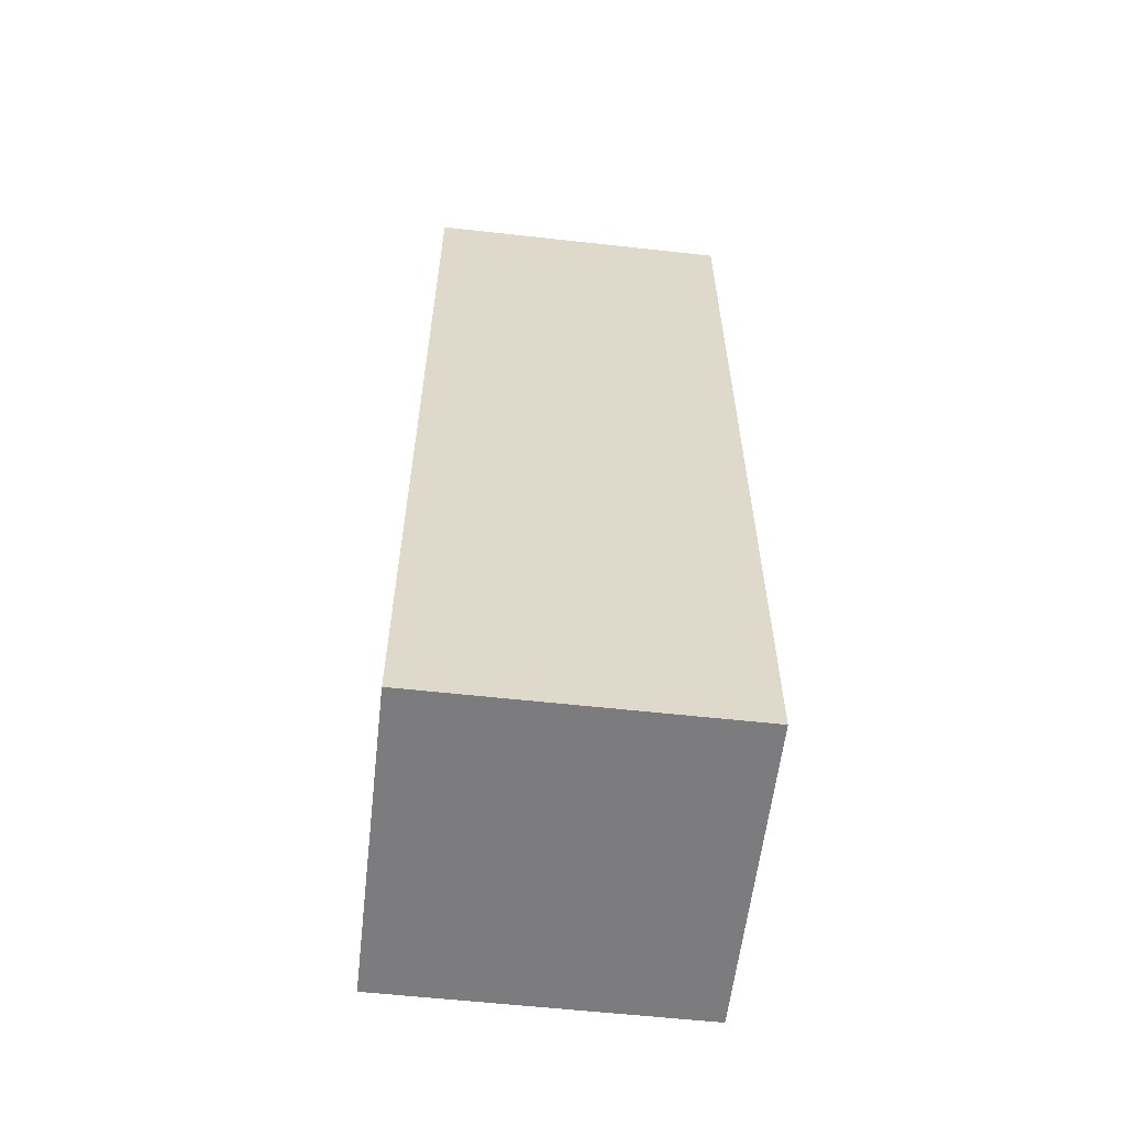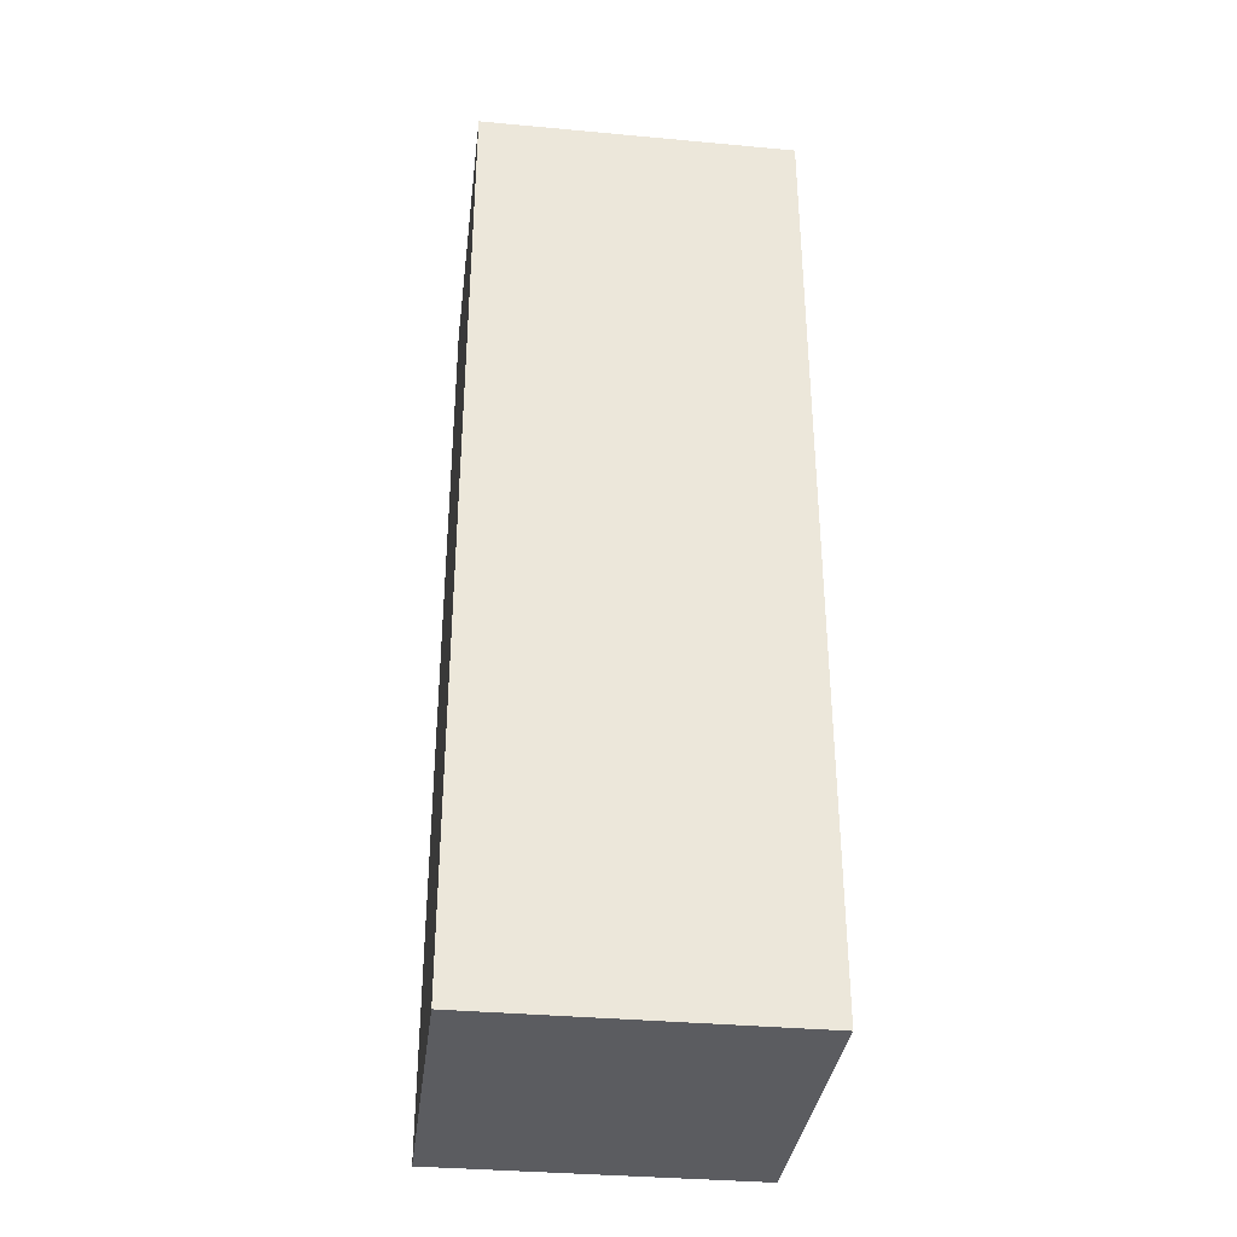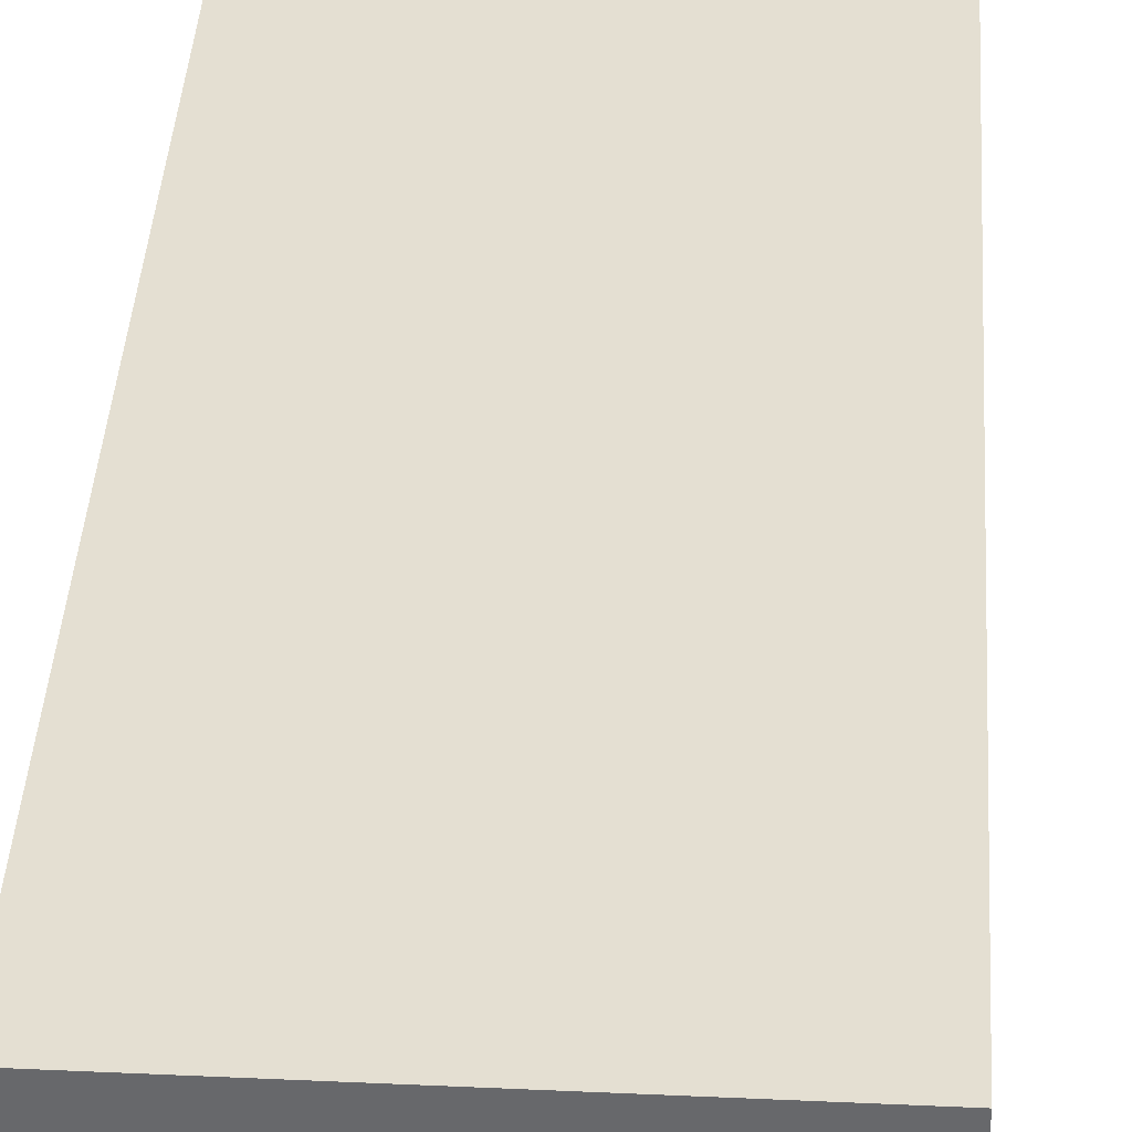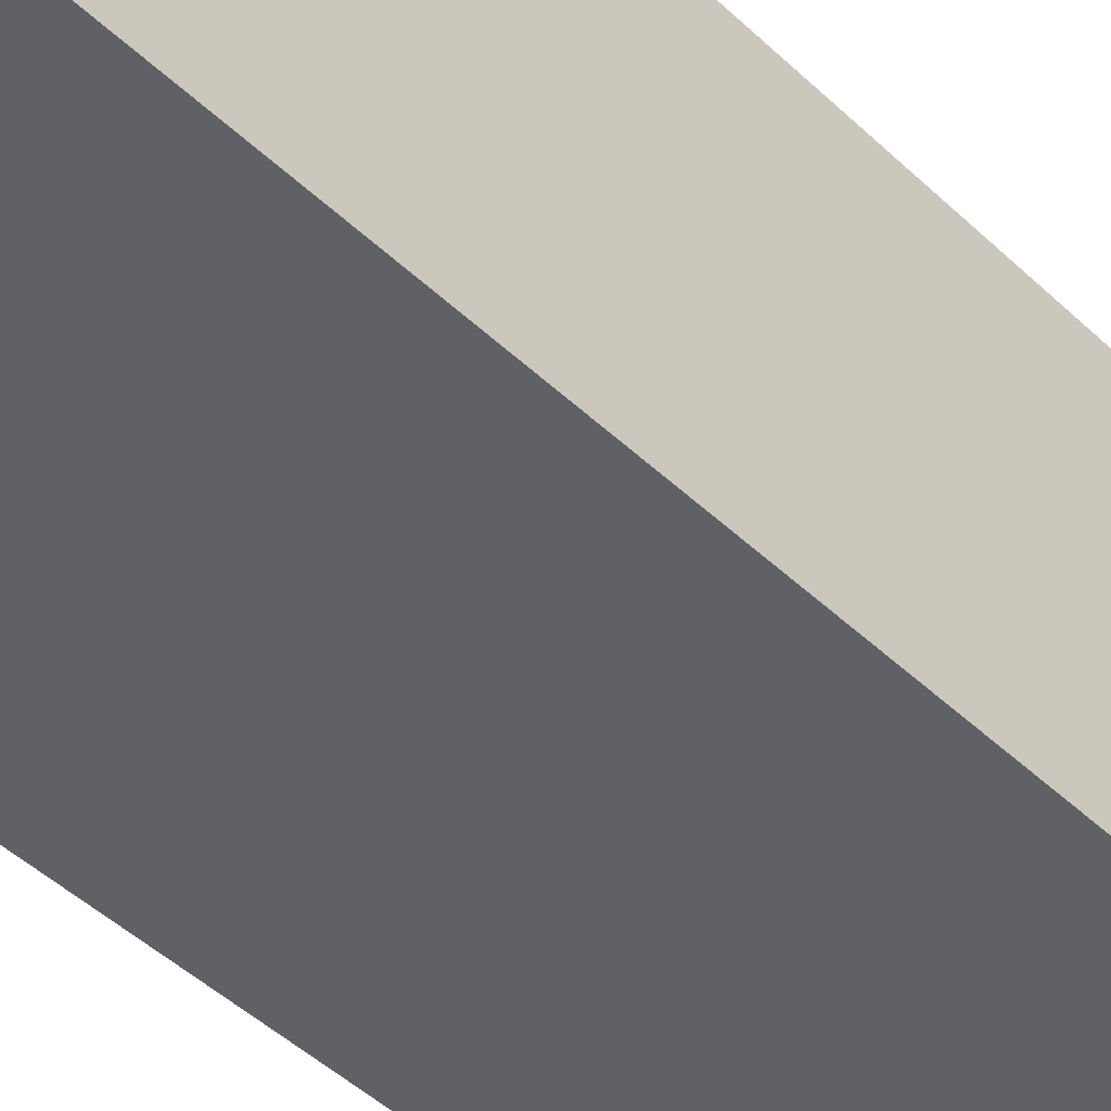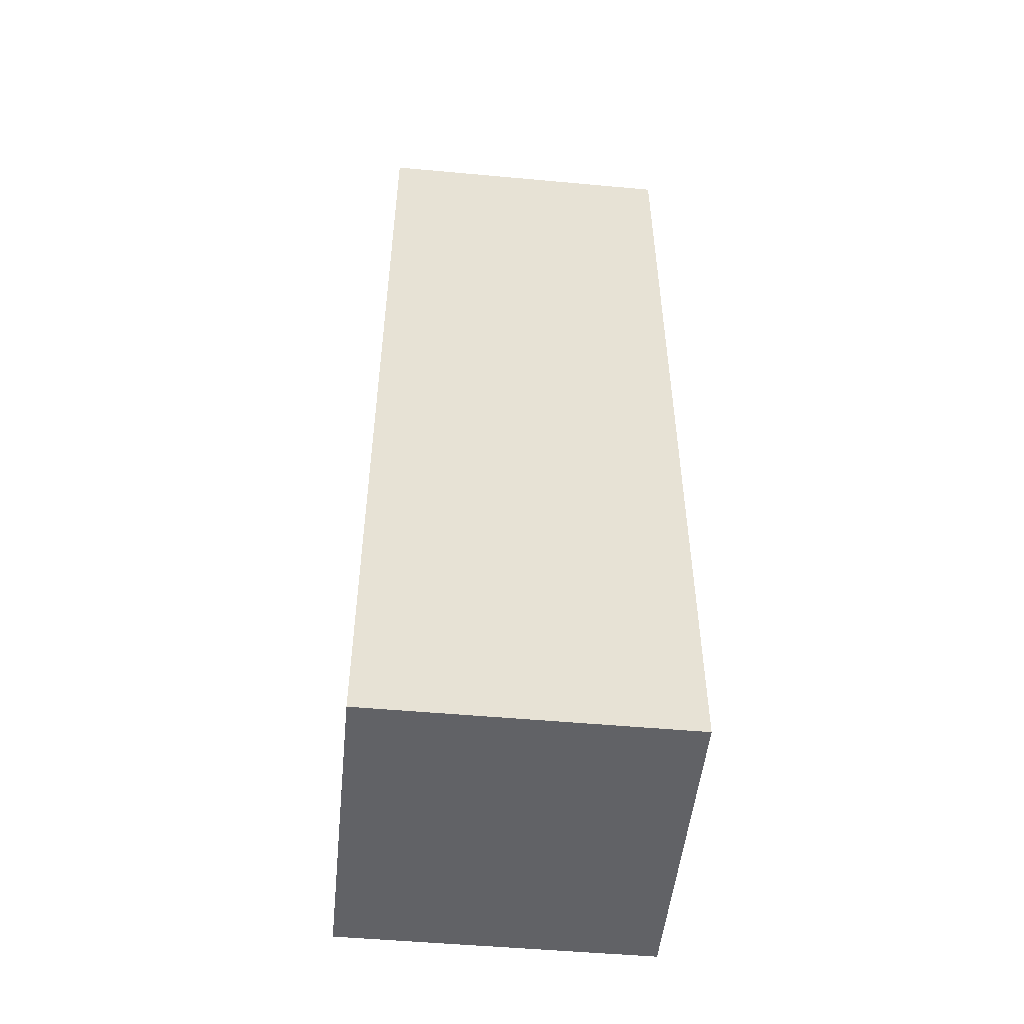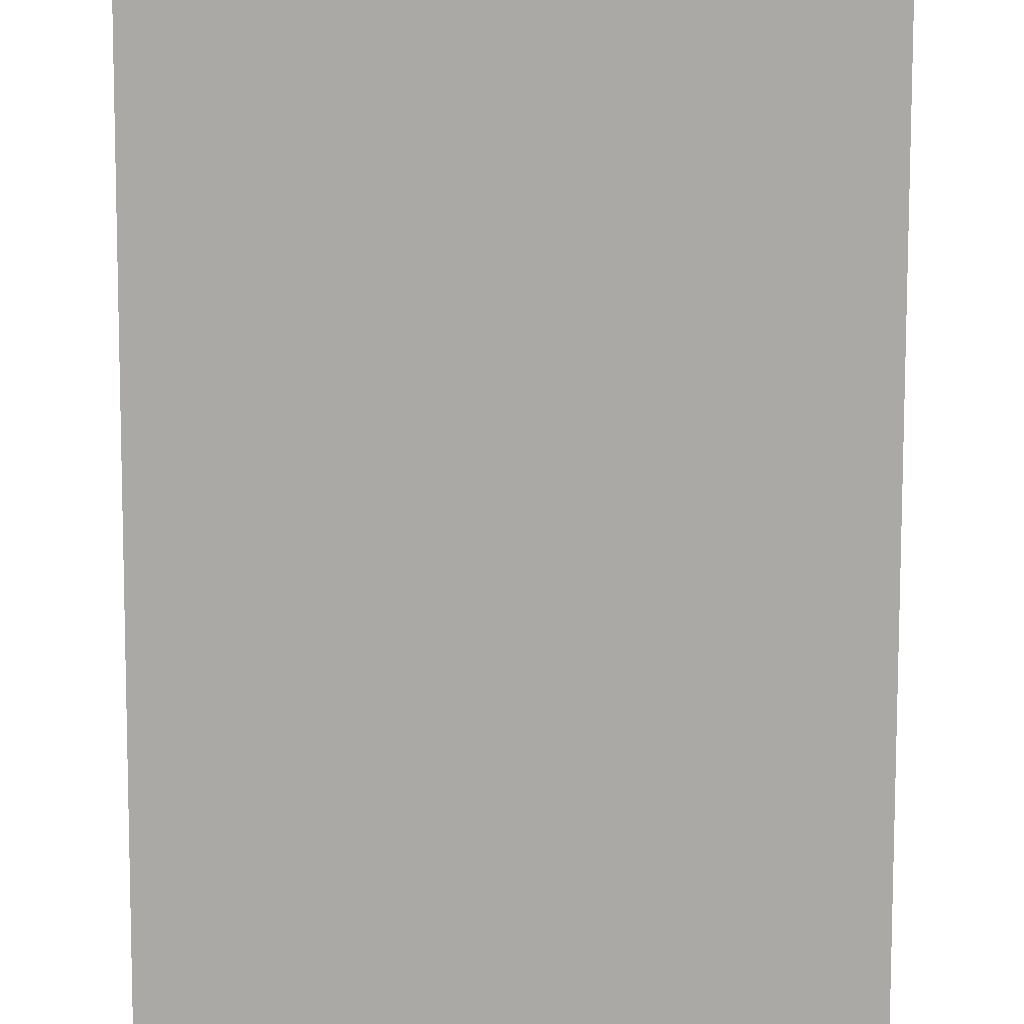
<metadata>
{"format":"obj","ext":"obj","renderer":"f3d","projection":"perspective","resolution":1024,"background":"white","views":[{"elev":-58.9,"azim":-96.5,"up":"+Y"},{"elev":-35.0,"azim":-7.0,"up":"+Y"},{"elev":37.1,"azim":3.4,"up":"+Z"},{"elev":-46.2,"azim":42.8,"up":"+Z"},{"elev":-50.7,"azim":-5.7,"up":"+Y"},{"elev":-75.5,"azim":179.9,"up":"+Z"}]}
</metadata>
<code>
v 1.5 3 -0.5
v 1.5 3 -1.5
v 1.5 6 -0.5
v 1.5 6 -1.5
v 2.5 3 -0.5
v 2.5 3 -1.5
v 2.5 6 -0.5
v 2.5 6 -1.5
v 1.5 3 -0.5
v 1.5 6 -0.5
v 2.5 3 -0.5
v 2.5 6 -0.5
v 1.5 3 -1.5
v 1.5 6 -1.5
v 2.5 3 -1.5
v 2.5 6 -1.5
v 1.5 3 -0.5
v 2.5 3 -0.5
v 1.5 3 -1.5
v 2.5 3 -1.5
v 1.5 6 -0.5
v 2.5 6 -0.5
v 1.5 6 -1.5
v 2.5 6 -1.5
f 3 2 1
f 4 2 3
f 5 6 7
f 7 6 8
f 11 10 9
f 12 10 11
f 13 14 15
f 15 14 16
f 19 18 17
f 20 18 19
f 21 22 23
f 23 22 24

</code>
